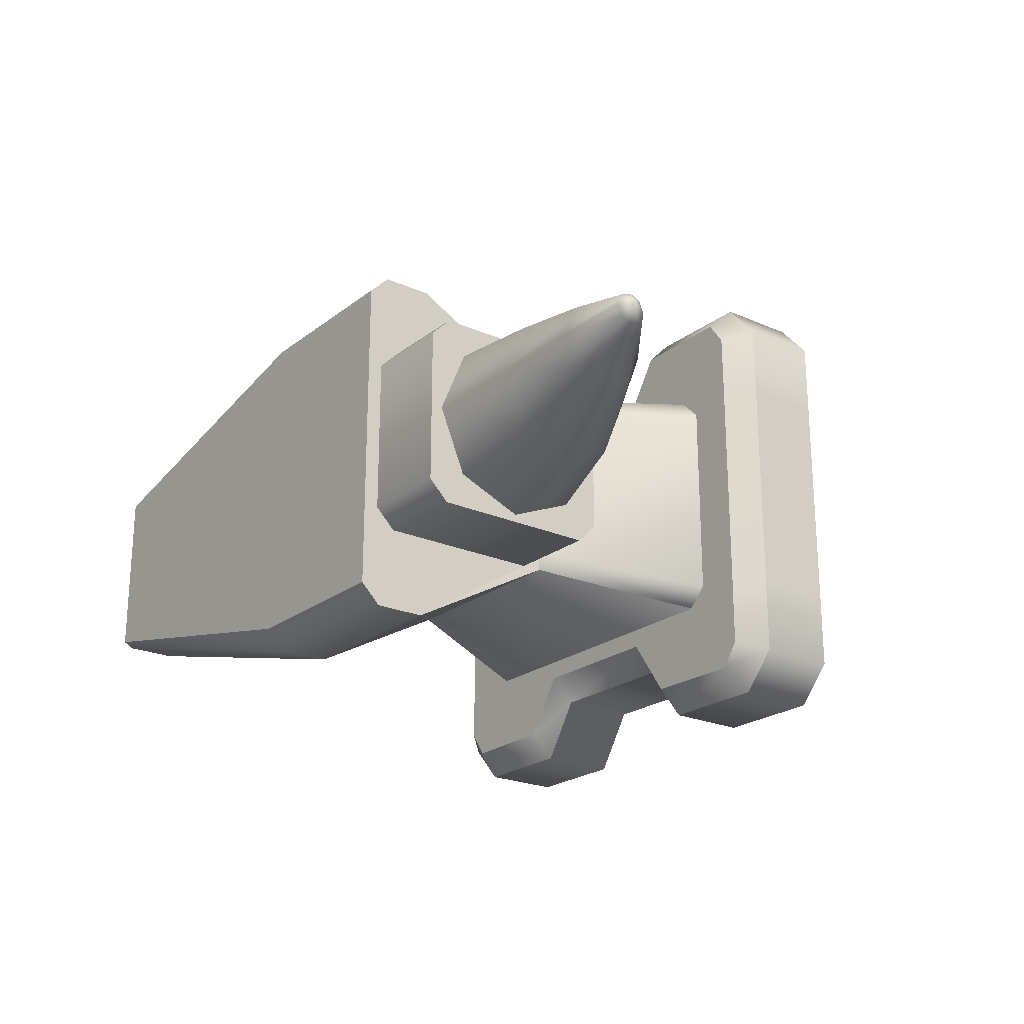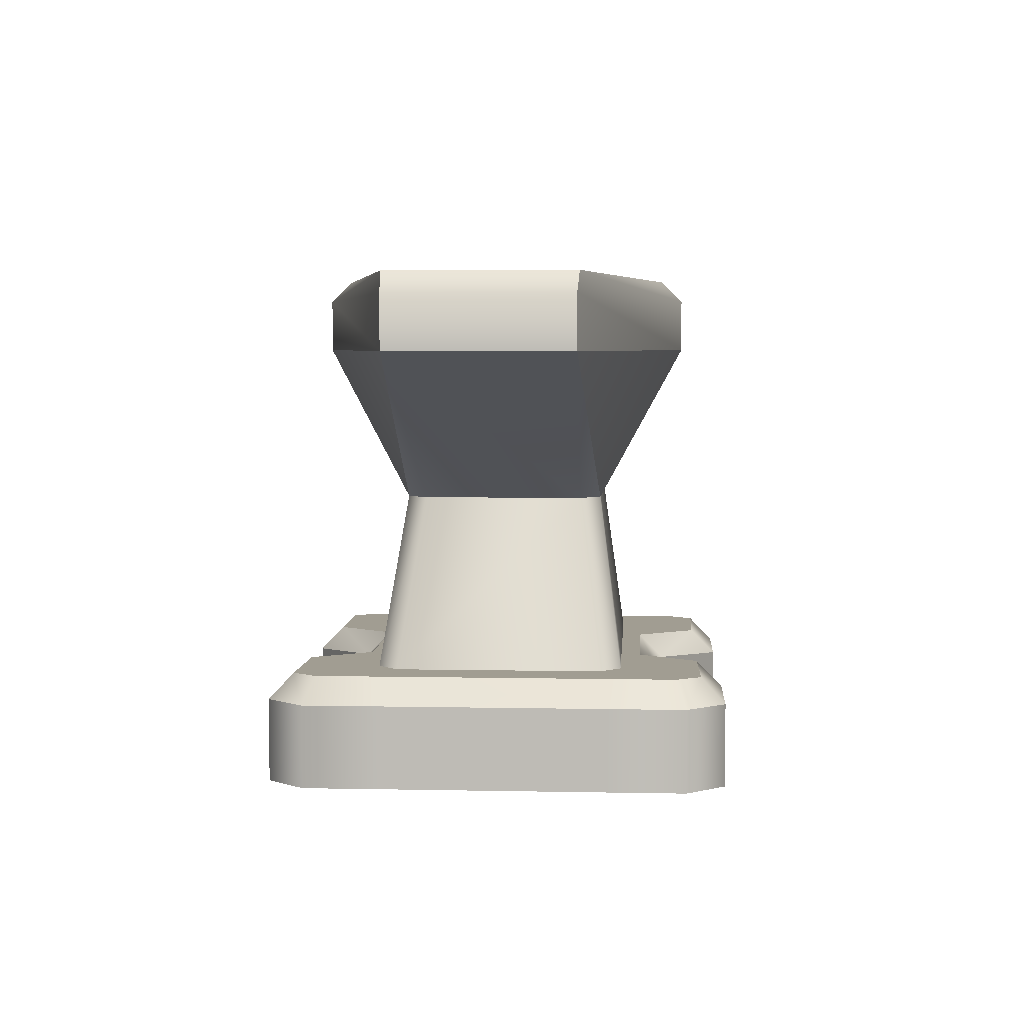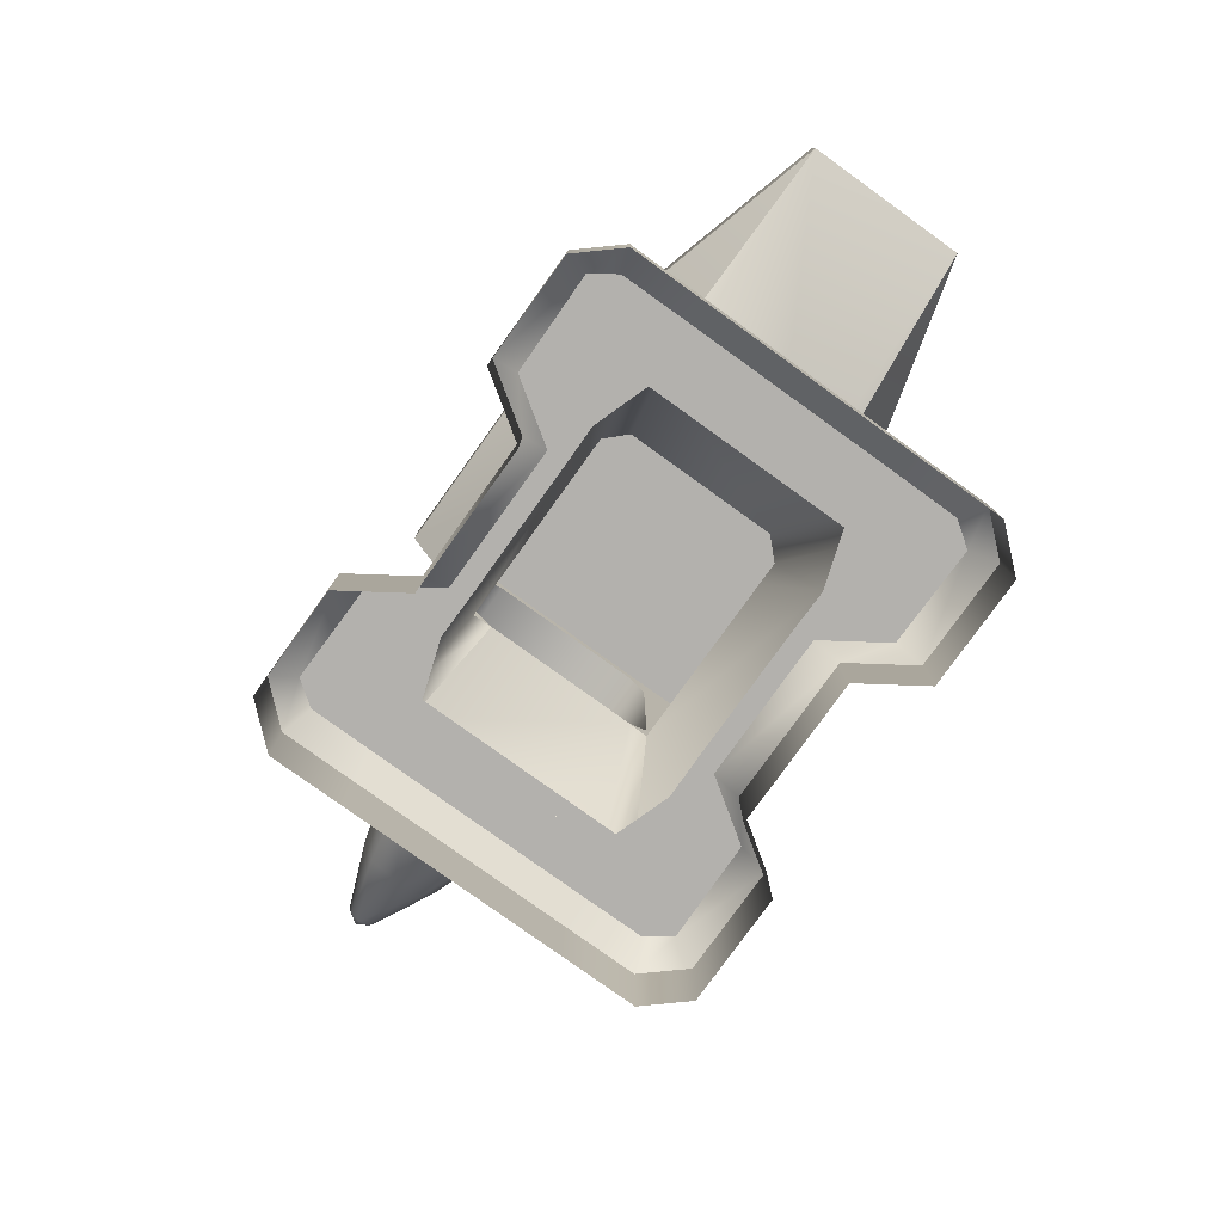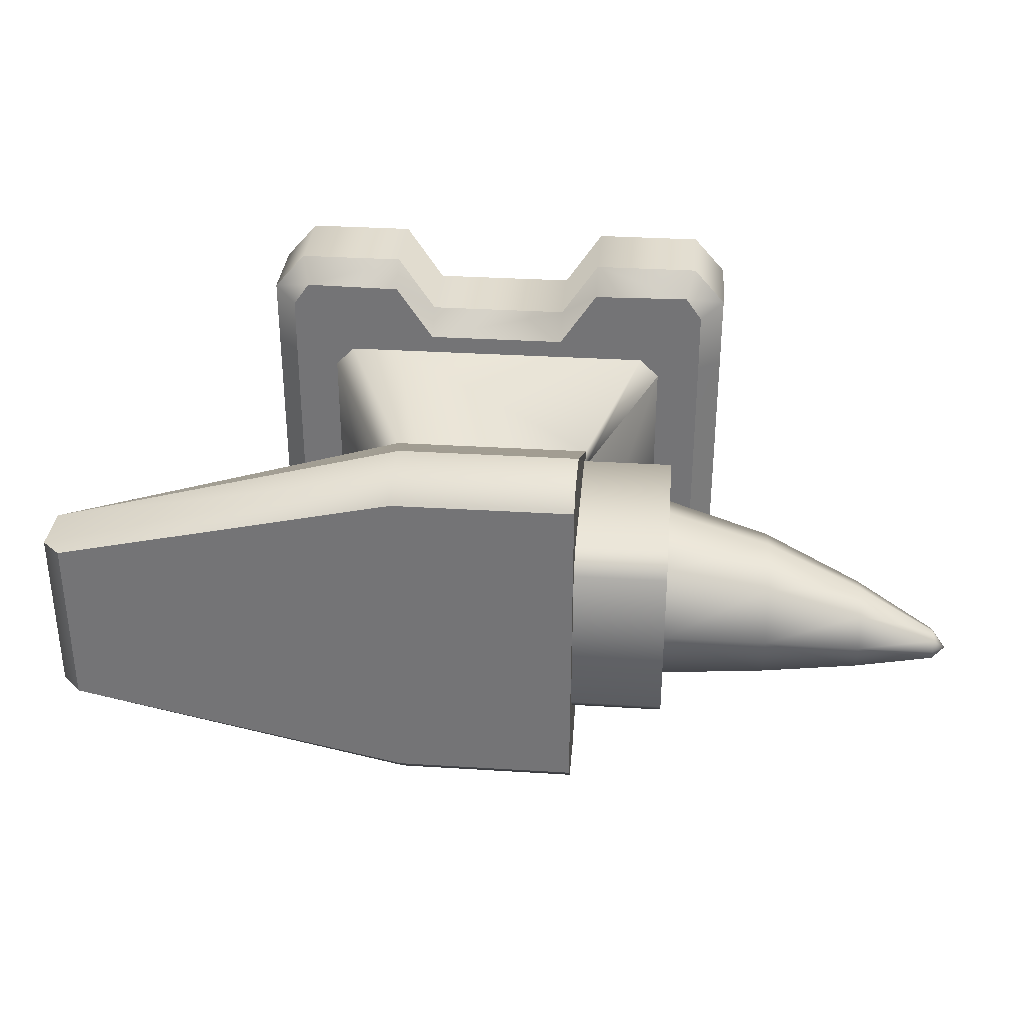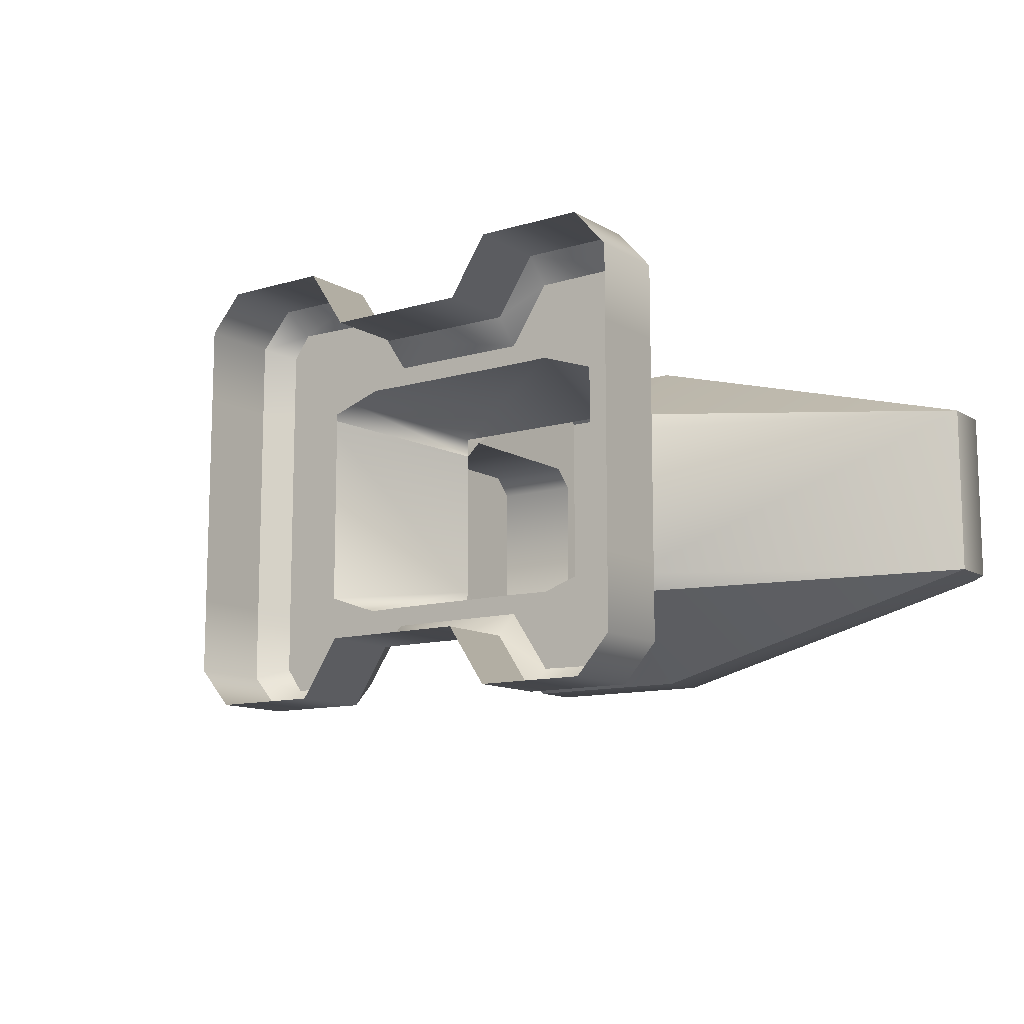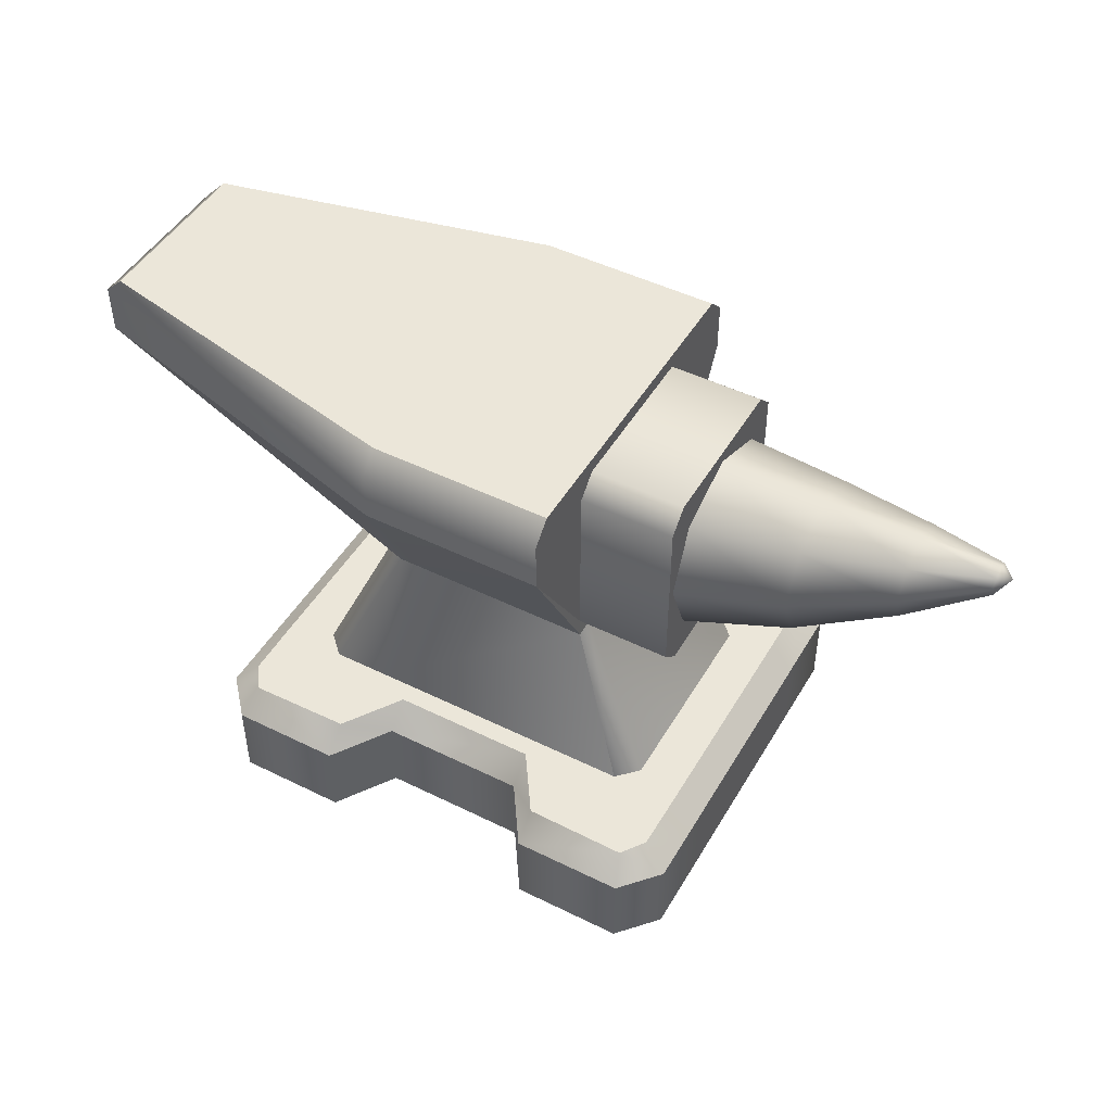
<metadata>
{"format":"obj","ext":"obj","renderer":"f3d","projection":"perspective","resolution":1024,"background":"white","views":[{"elev":-22.3,"azim":-127.4,"up":"+Z"},{"elev":4.7,"azim":93.7,"up":"+Y"},{"elev":-79.3,"azim":54.3,"up":"+Y"},{"elev":33.1,"azim":-175.1,"up":"+Z"},{"elev":-11.5,"azim":35.6,"up":"+Z"},{"elev":47.6,"azim":-150.9,"up":"+Y"}]}
</metadata>
<code>
o LO_Anvil_Untitled
v -0.5113 2.274 2.444
v 0.3106 2.274 3.491
v 0.3106 2.274 2.444
v 1.865 2.274 3.368
v 0.3106 2.274 3.714
v 1.059 0.4889 2.44
v 0.7688 0.4889 3.442
v 1.059 0.4889 3.495
v -0.7688 0.4889 3.442
v -1.059 0.4889 2.44
v -1.059 0.4889 3.495
v -0.3363 0.4889 2.319
v 0.3363 0.4889 2.41
v 0.3363 0.4889 2.319
v 0.3363 0.4889 3.616
v -0.3363 0.4889 3.526
v -0.3363 0.4889 3.616
v 0.5159 0.4889 2.05
v 0.7688 0.4889 2.493
v 0.9788 0.4889 2.043
v 0.5159 0.4889 3.885
v 0.5159 0.4889 3.528
v -0.5159 0.4889 3.885
v -0.9788 0.4889 3.892
v -0.5159 0.4889 2.05
v -0.7688 0.4889 2.493
v -0.5159 0.4889 2.407
v 0.5159 0.4889 2.407
v 0.3363 0.4889 3.526
v -0.5159 0.4889 3.528
v -0.3363 0.4889 2.41
v 1.058 0.4889 2.154
v 1.058 0.4889 3.781
v -1.058 0.4889 3.781
v -1.058 0.4889 2.154
v -0.5113 2.113 2.512
v -0.5113 1.952 2.13
v -0.5113 2.205 3.331
v -0.5113 2.205 2.604
v -0.5113 2.274 2.221
v 0.3106 2.274 2.221
v -0.5113 2.274 3.491
v -0.5113 2.274 3.714
v -0.5113 2.182 3.805
v -0.5113 2.182 2.13
v -0.9363 1.259 2.602
v -0.9363 2.113 2.512
v -0.9363 1.35 2.51
v -0.5113 1.35 3.424
v -0.5149 1.259 3.425
v -0.5113 1.952 3.805
v 1.865 2.274 2.566
v -0.5113 1.259 2.602
v -0.5113 1.35 2.51
v -0.5146 1.259 2.51
v -0.5113 1.259 3.333
v -0.5113 2.113 3.423
v -0.9363 2.205 3.331
v -0.9363 1.259 3.333
v -0.9363 2.113 3.423
v -0.9363 1.35 3.424
v 0.9788 0.4889 3.892
v -0.9788 0.4889 2.043
v -0.9363 2.205 2.604
v 0.3363 0.3739 3.731
v -0.3363 -0 3.731
v 0.3363 -0 3.731
v 1.173 0.3739 2.458
v 1.173 -0 3.478
v 1.173 -0 2.458
v -0.3363 0.3739 2.204
v 0.3363 -0 2.204
v -0.3363 -0 2.204
v -1.173 0.3739 3.478
v -1.173 -0 2.458
v -1.173 -0 3.478
v 1.017 0.3739 4
v 0.5159 -0 4
v 1.017 -0 4
v -1.017 -0 4
v -0.5159 0.3739 4
v -1.017 0.3739 4
v -1.017 0.3739 1.935
v -0.5159 -0 1.935
v -1.017 -0 1.935
v 1.017 -0 1.935
v 0.5159 0.3739 1.935
v 1.017 0.3739 1.935
v 0.5159 0.3739 4
v -0.5159 -0 4
v -0.3363 0.3739 3.731
v -0.5159 0.3739 1.935
v 0.5159 -0 1.935
v 0.3363 0.3739 2.204
v 1.173 -0 3.824
v -1.173 0.3739 3.824
v 1.173 0.3739 2.111
v 1.173 -0 2.111
v -1.173 -0 2.111
v 1.173 0.3739 3.478
v 1.173 0.3739 3.824
v -1.173 -0 3.824
v -1.173 0.3739 2.458
v -1.173 0.3739 2.111
v 0.8494 0.4889 3.436
v 0.5113 1.259 2.602
v 0.5113 1.259 3.333
v 0.5159 0.4889 2.407
v 0.4197 1.259 2.51
v 0.7578 0.4889 2.407
v 0.3106 1.259 2.51
v -0.8494 0.4889 3.436
v -0.8494 0.4889 2.499
v 0.5159 0.4889 3.528
v -0.7578 0.4889 3.528
v 0.4197 1.259 3.425
v 0.3106 1.259 3.425
v 1.957 1.952 3.361
v 0.3106 1.952 2.13
v 1.957 1.952 2.574
v 0.3106 1.952 3.805
v 1.957 2.182 3.361
v 1.957 2.182 2.574
v 0.3106 2.182 2.13
v 0.3106 2.182 3.805
v 0.7578 0.4889 3.528
v 0.8494 0.4889 2.499
v -0.7578 0.4889 2.407
v -0.9363 2.149 2.968
v -1.408 2.054 2.734
v -1.408 2.151 2.968
v -0.9363 2.026 2.67
v -1.408 1.819 2.637
v -0.9363 1.728 2.547
v -1.408 1.585 2.734
v -0.9363 1.43 2.67
v -1.408 1.488 2.968
v -0.9363 1.43 3.266
v -0.9363 1.307 2.968
v -0.9363 1.728 3.389
v -1.408 1.585 3.202
v -0.9363 2.026 3.266
v -1.408 1.819 3.299
v -1.408 2.054 3.202
v -2.232 2.112 2.968
v -2.177 2.133 3.016
v -2.177 2.153 2.968
v -1.837 2.098 2.826
v -1.837 2.157 2.968
v -1.837 1.956 2.767
v -1.837 1.813 2.826
v -1.837 1.754 2.968
v -1.837 1.813 3.11
v -1.837 1.956 3.169
v -1.837 2.098 3.11
v -2.177 2.133 2.92
v -2.177 2.085 2.9
v -2.177 2.036 2.92
v -2.177 2.016 2.968
v -2.177 2.036 3.016
v -2.177 2.085 3.036
f 1 2 3
f 4 2 5
f 6 7 8
f 9 10 11
f 12 13 14
f 15 16 17
f 18 19 20
f 21 7 22
f 23 9 24
f 25 26 27
f 28 14 13
f 15 22 29
f 30 17 16
f 12 27 31
f 32 19 6
f 7 33 8
f 34 9 11
f 26 35 10
f 36 1 37
f 38 1 39
f 40 3 41
f 5 42 43
f 42 44 43
f 1 45 37
f 46 47 48
f 49 50 51
f 52 41 3
f 52 2 4
f 53 54 55
f 56 50 49
f 36 39 1
f 57 42 38
f 58 46 59
f 60 59 61
f 1 42 2
f 6 19 7
f 9 26 10
f 12 31 13
f 15 29 16
f 18 28 19
f 21 62 7
f 23 30 9
f 25 63 26
f 28 18 14
f 15 21 22
f 30 23 17
f 12 25 27
f 32 20 19
f 7 62 33
f 34 24 9
f 26 63 35
f 55 54 37
f 54 36 37
f 38 42 1
f 40 1 3
f 5 2 42
f 42 51 44
f 1 40 45
f 46 64 47
f 42 57 51
f 57 49 51
f 52 3 2
f 58 64 46
f 60 58 59
f 65 66 67
f 68 69 70
f 71 72 73
f 74 75 76
f 77 78 79
f 80 81 82
f 83 84 85
f 86 87 88
f 89 67 78
f 90 91 81
f 92 73 84
f 93 94 87
f 95 77 79
f 96 80 82
f 86 97 98
f 99 83 85
f 97 70 98
f 95 100 101
f 96 76 102
f 99 103 104
f 105 106 107
f 108 109 110
f 108 55 111
f 112 53 113
f 114 50 115
f 114 116 117
f 106 118 107
f 109 119 120
f 37 111 55
f 117 51 50
f 116 121 117
f 120 122 118
f 119 123 120
f 37 124 119
f 121 44 51
f 118 125 121
f 56 46 53
f 57 61 49
f 39 58 38
f 54 47 36
f 24 81 23
f 33 100 8
f 20 87 18
f 35 103 10
f 23 91 17
f 89 62 21
f 18 94 14
f 92 63 25
f 91 15 17
f 65 21 15
f 94 12 14
f 71 25 12
f 24 96 82
f 101 62 77
f 104 63 83
f 20 97 88
f 8 68 6
f 68 32 6
f 103 11 10
f 74 34 11
f 122 52 4
f 52 124 41
f 124 40 41
f 44 5 43
f 125 4 5
f 107 118 116
f 106 109 120
f 126 107 116
f 110 106 127
f 128 53 55
f 115 56 112
f 53 48 54
f 49 59 56
f 38 60 57
f 36 64 39
f 129 130 131
f 132 133 130
f 134 135 133
f 136 137 135
f 138 137 139
f 140 141 138
f 142 143 140
f 129 144 142
f 145 146 147
f 131 148 149
f 130 150 148
f 133 151 150
f 135 152 151
f 141 152 137
f 143 153 141
f 144 154 143
f 131 155 144
f 149 156 147
f 148 157 156
f 150 158 157
f 151 159 158
f 153 159 152
f 154 160 153
f 155 161 154
f 149 146 155
f 160 145 159
f 156 145 147
f 145 158 159
f 65 91 66
f 68 100 69
f 71 94 72
f 74 103 75
f 77 89 78
f 80 90 81
f 83 92 84
f 86 93 87
f 89 65 67
f 90 66 91
f 92 71 73
f 93 72 94
f 95 101 77
f 96 102 80
f 86 88 97
f 99 104 83
f 97 68 70
f 95 69 100
f 96 74 76
f 99 75 103
f 105 127 106
f 108 111 109
f 108 128 55
f 112 56 53
f 114 117 50
f 114 126 116
f 106 120 118
f 109 111 119
f 37 119 111
f 117 121 51
f 116 118 121
f 120 123 122
f 119 124 123
f 37 45 124
f 121 125 44
f 118 122 125
f 56 59 46
f 57 60 61
f 39 64 58
f 54 48 47
f 24 82 81
f 33 101 100
f 20 88 87
f 35 104 103
f 23 81 91
f 89 77 62
f 18 87 94
f 92 83 63
f 91 65 15
f 65 89 21
f 94 71 12
f 71 92 25
f 24 34 96
f 101 33 62
f 104 35 63
f 20 32 97
f 8 100 68
f 68 97 32
f 103 74 11
f 74 96 34
f 122 123 52
f 52 123 124
f 124 45 40
f 44 125 5
f 125 122 4
f 126 105 107
f 110 109 106
f 128 113 53
f 115 50 56
f 53 46 48
f 49 61 59
f 38 58 60
f 36 47 64
f 129 132 130
f 132 134 133
f 134 136 135
f 136 139 137
f 138 141 137
f 140 143 141
f 142 144 143
f 129 131 144
f 145 161 146
f 131 130 148
f 130 133 150
f 133 135 151
f 135 137 152
f 141 153 152
f 143 154 153
f 144 155 154
f 131 149 155
f 149 148 156
f 148 150 157
f 150 151 158
f 151 152 159
f 153 160 159
f 154 161 160
f 155 146 161
f 149 147 146
f 160 161 145
f 156 157 145
f 145 157 158

</code>
